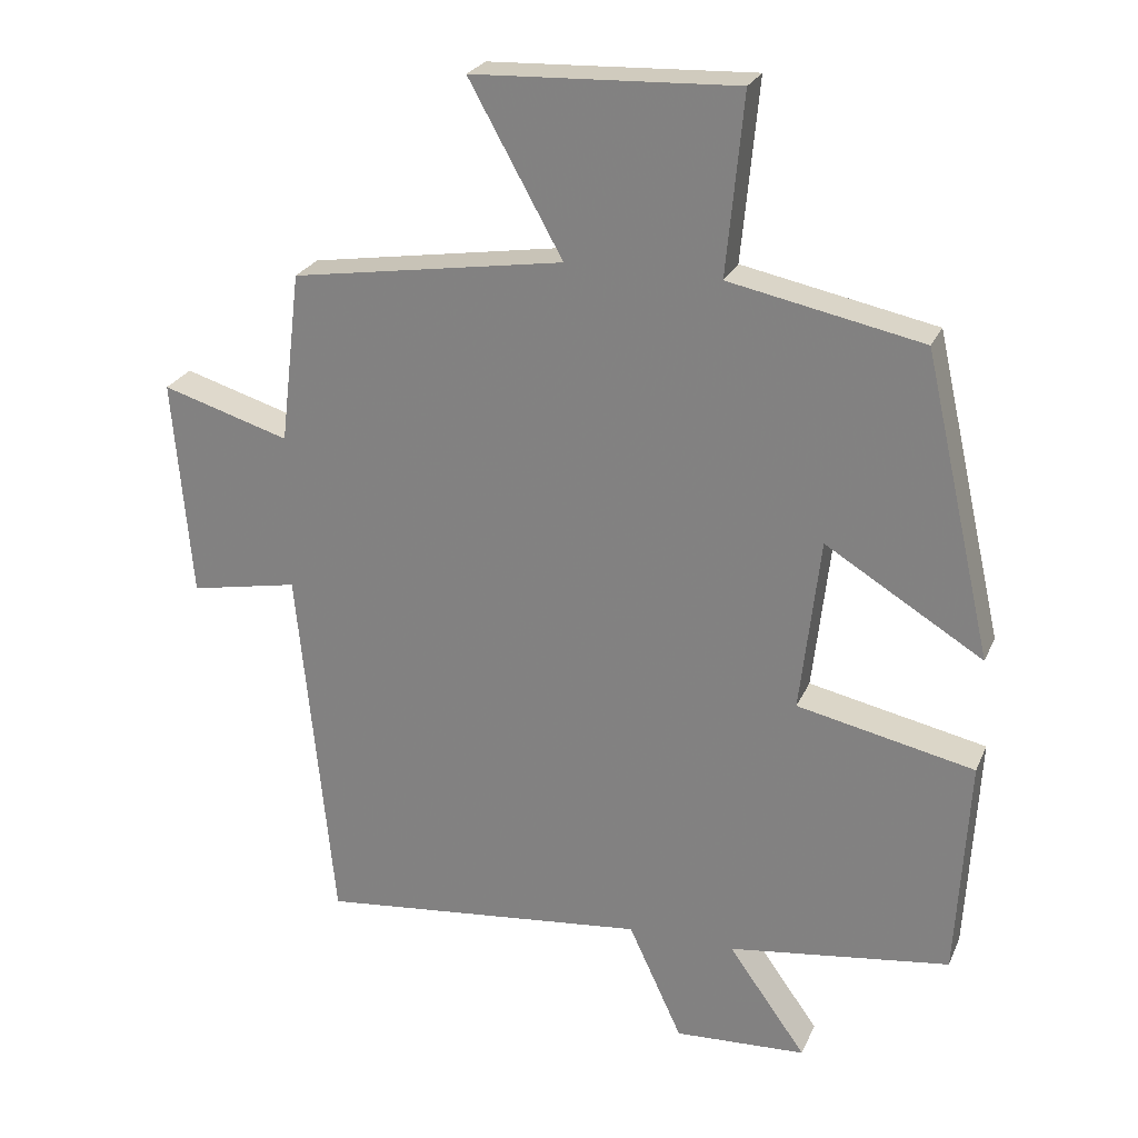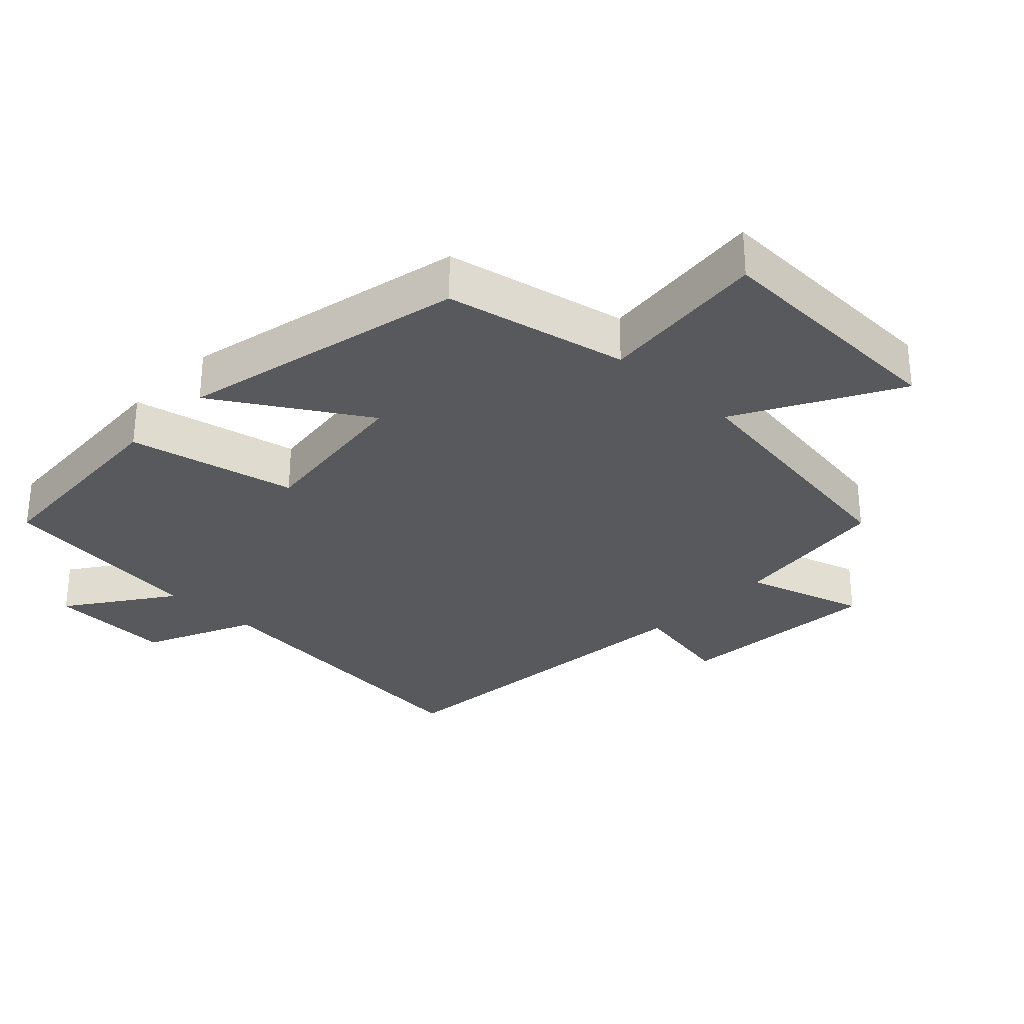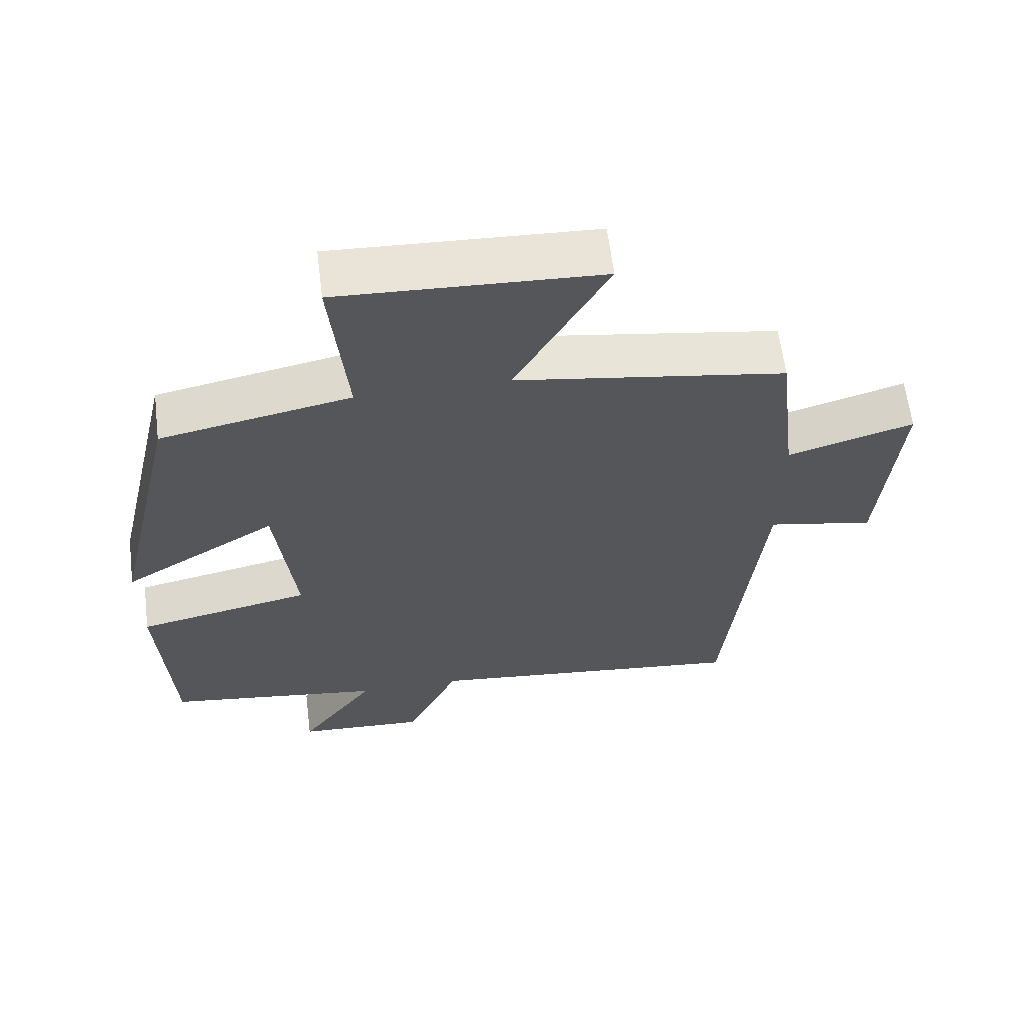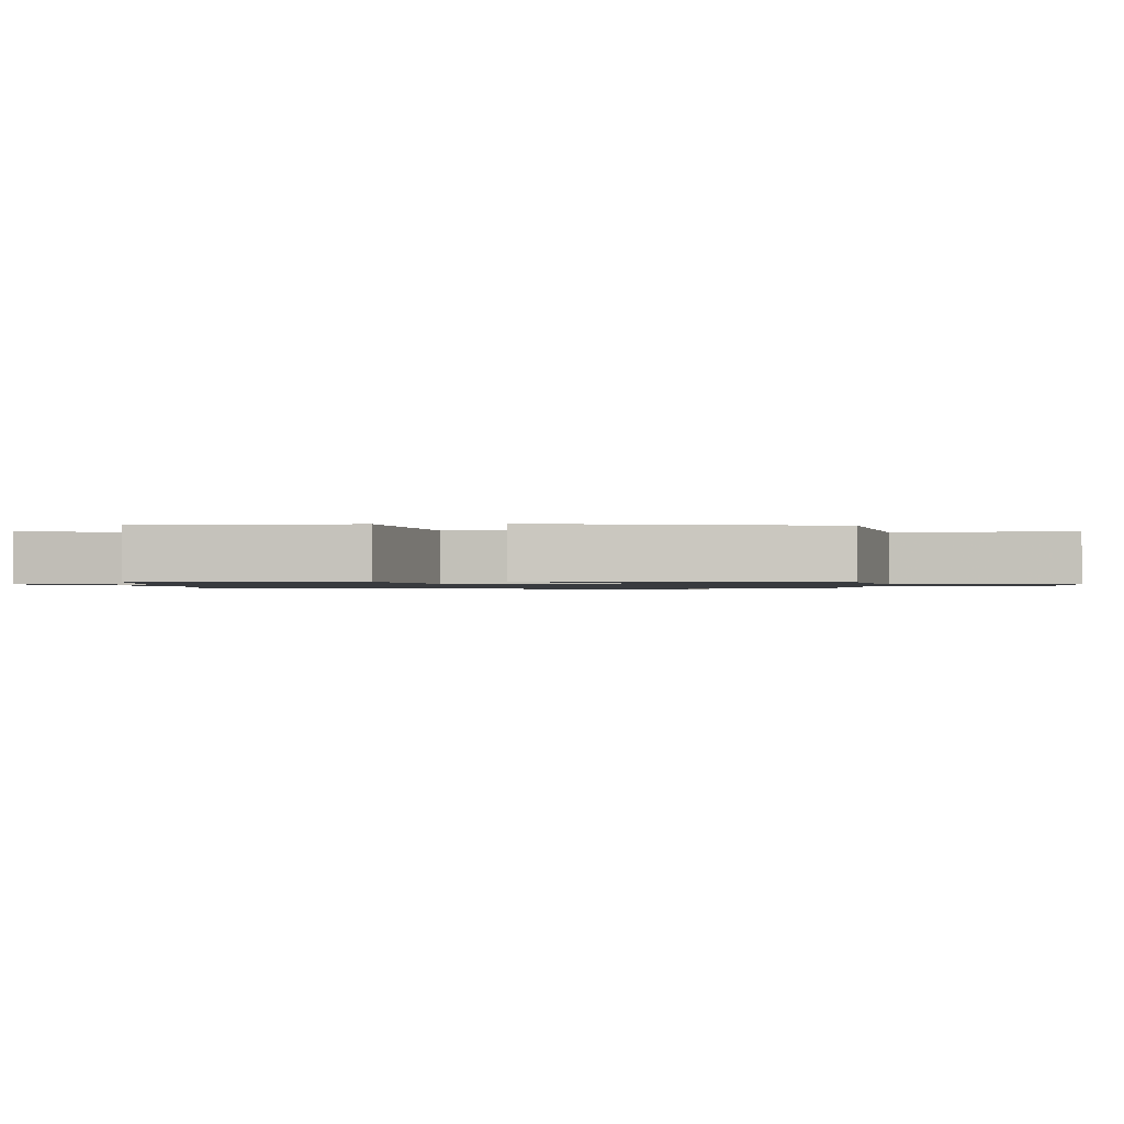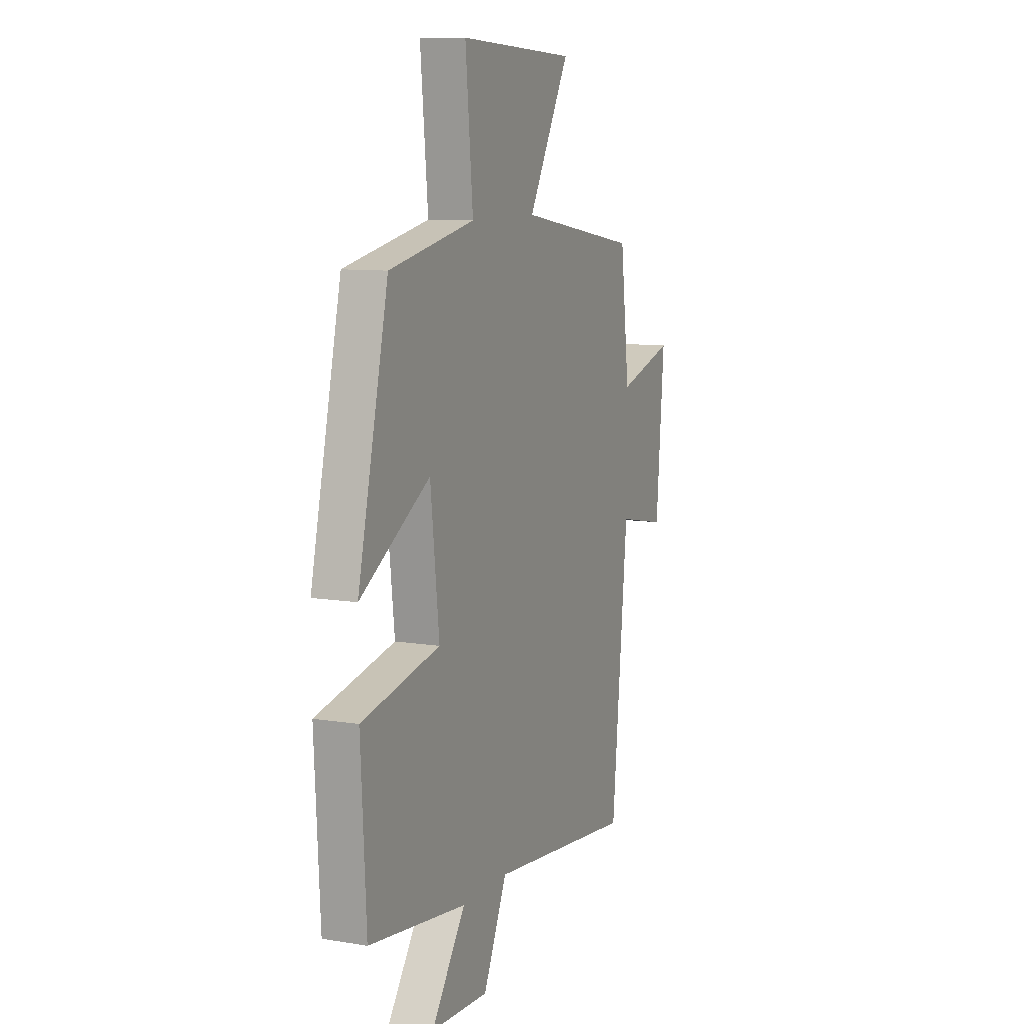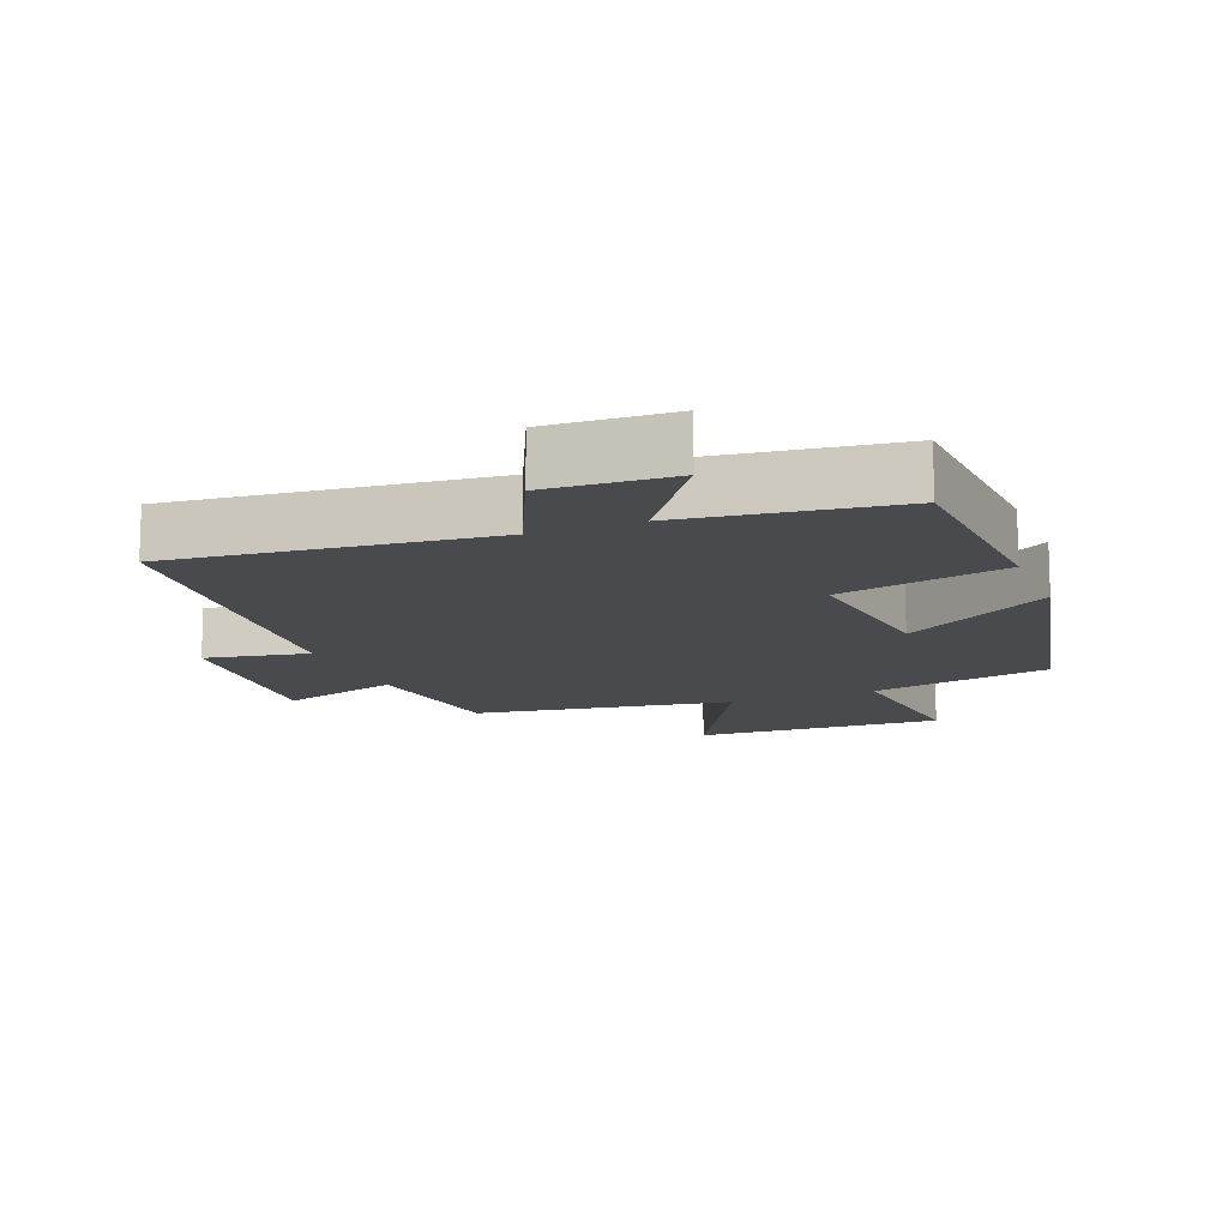
<metadata>
{"format":"obj","ext":"obj","renderer":"f3d","projection":"perspective","resolution":1024,"background":"white","views":[{"elev":24.9,"azim":-160.4,"up":"+Z"},{"elev":-30.1,"azim":-43.3,"up":"+Y"},{"elev":62.5,"azim":-7.1,"up":"+Z"},{"elev":-1.1,"azim":-86.0,"up":"+Y"},{"elev":9.6,"azim":-66.7,"up":"+Z"},{"elev":-13.1,"azim":-158.1,"up":"+Y"}]}
</metadata>
<code>
v 0.449 0.07 -0.551
v -0.018 0.07 -0.5
v -0.094 0.07 -0.664
v -0.28 0.07 -0.654
v -0.17 0.07 -0.5
v -0.483 0.07 -0.457
v -0.5 0.07 -0.145
v -0.25 0.07 -0.092
v -0.278 0.07 0.154
v -0.5 0.07 0.019
v -0.403 0.07 0.445
v -0.131 0.07 0.5
v -0.155 0.07 0.753
v 0.217 0.07 0.737
v 0.085 0.07 0.5
v 0.471 0.07 0.439
v 0.5 0.07 0.197
v 0.68 0.07 0.251
v 0.654 0.07 -0.059
v 0.5 0.07 -0.029
v 0.449 0 -0.551
v -0.018 0 -0.5
v -0.094 0 -0.664
v -0.28 0 -0.654
v -0.17 0 -0.5
v -0.483 0 -0.457
v -0.5 0 -0.145
v -0.25 0 -0.092
v -0.278 0 0.154
v -0.5 0 0.019
v -0.403 0 0.445
v -0.131 0 0.5
v -0.155 0 0.753
v 0.217 0 0.737
v 0.085 0 0.5
v 0.471 0 0.439
v 0.5 0 0.197
v 0.68 0 0.251
v 0.654 0 -0.059
v 0.5 0 -0.029
f 17 18 19 20
f 15 16 17 20
f 15 20 1 2
f 12 13 14 15
f 9 10 11 12
f 8 9 12 15
f 5 6 7 8
f 5 8 15 2
f 2 3 4 5
f 40 39 38 37
f 40 37 36 35
f 22 21 40 35
f 35 34 33 32
f 32 31 30 29
f 35 32 29 28
f 28 27 26 25
f 22 35 28 25
f 25 24 23 22
f 1 21 22 2
f 2 22 23 3
f 3 23 24 4
f 4 24 25 5
f 5 25 26 6
f 6 26 27 7
f 7 27 28 8
f 8 28 29 9
f 9 29 30 10
f 10 30 31 11
f 11 31 32 12
f 12 32 33 13
f 13 33 34 14
f 14 34 35 15
f 15 35 36 16
f 16 36 37 17
f 17 37 38 18
f 18 38 39 19
f 19 39 40 20
f 20 40 21 1

</code>
